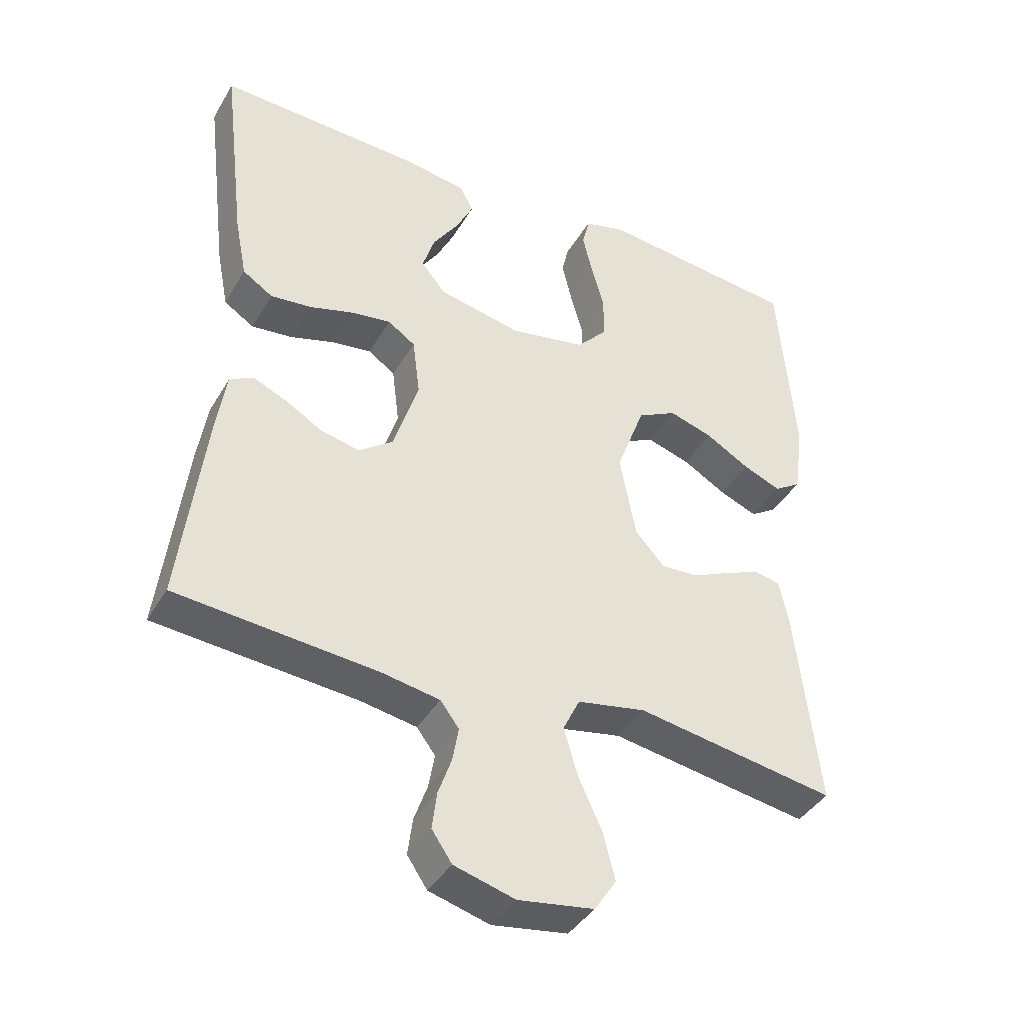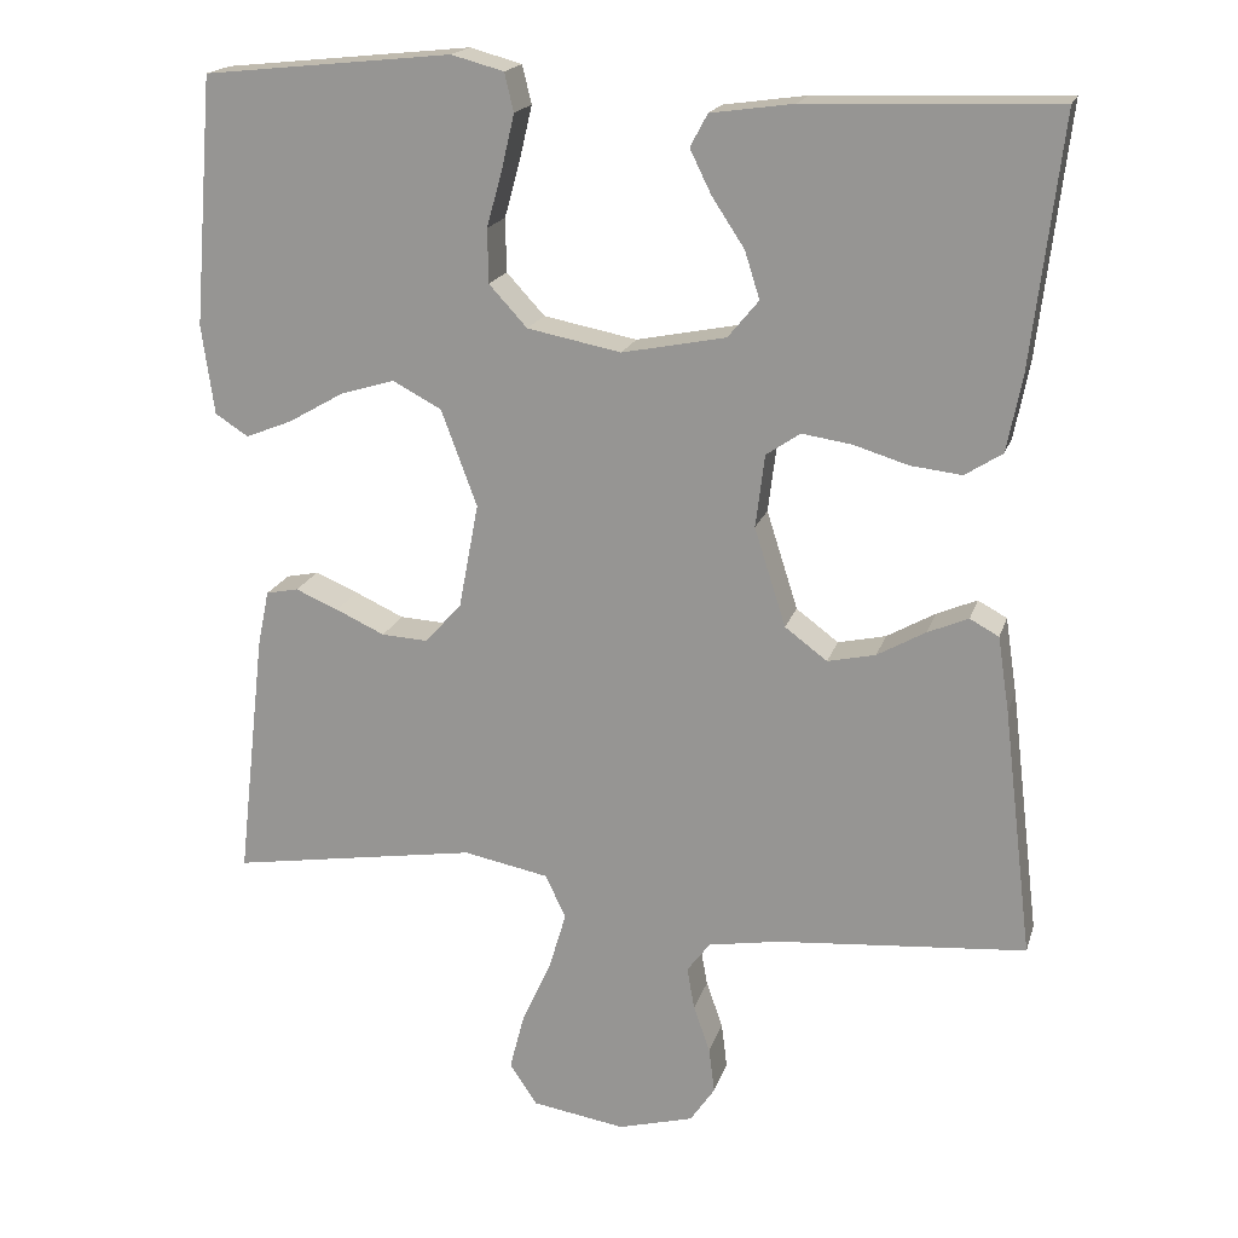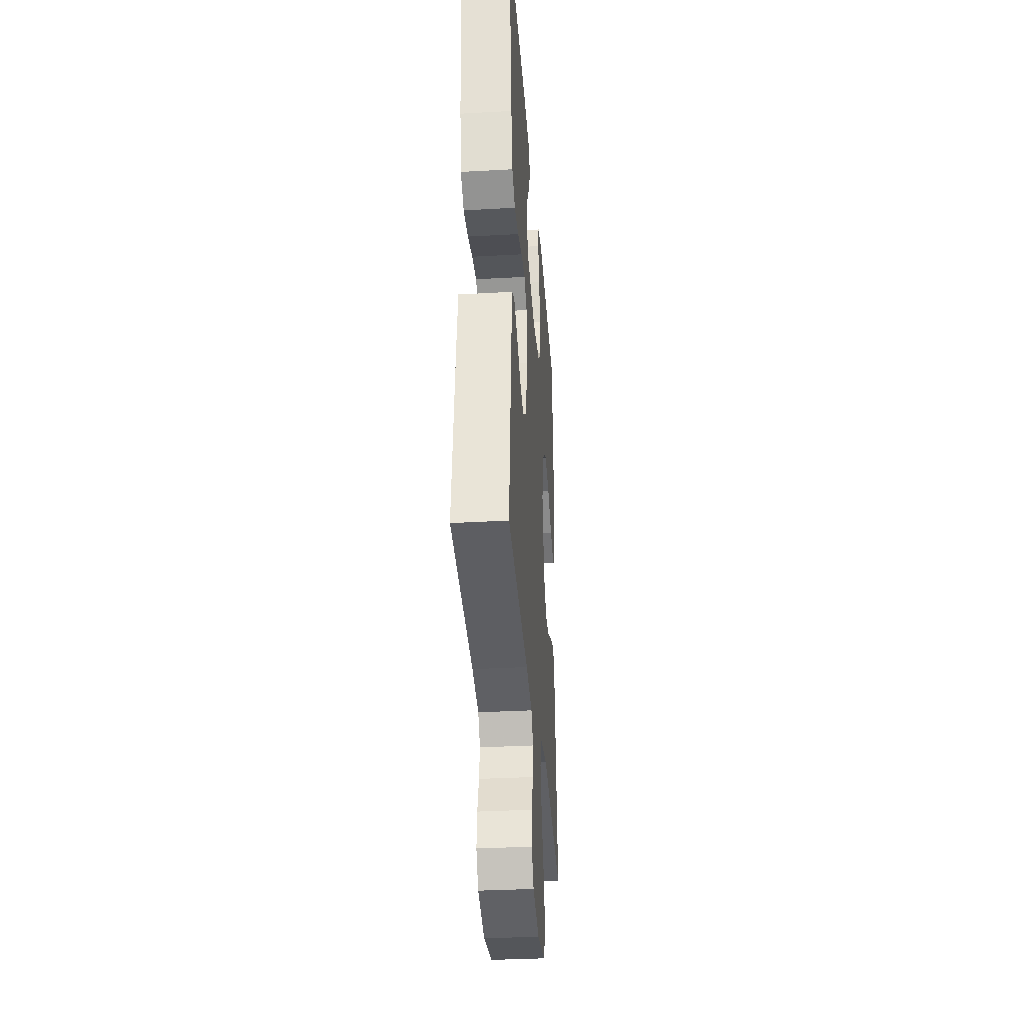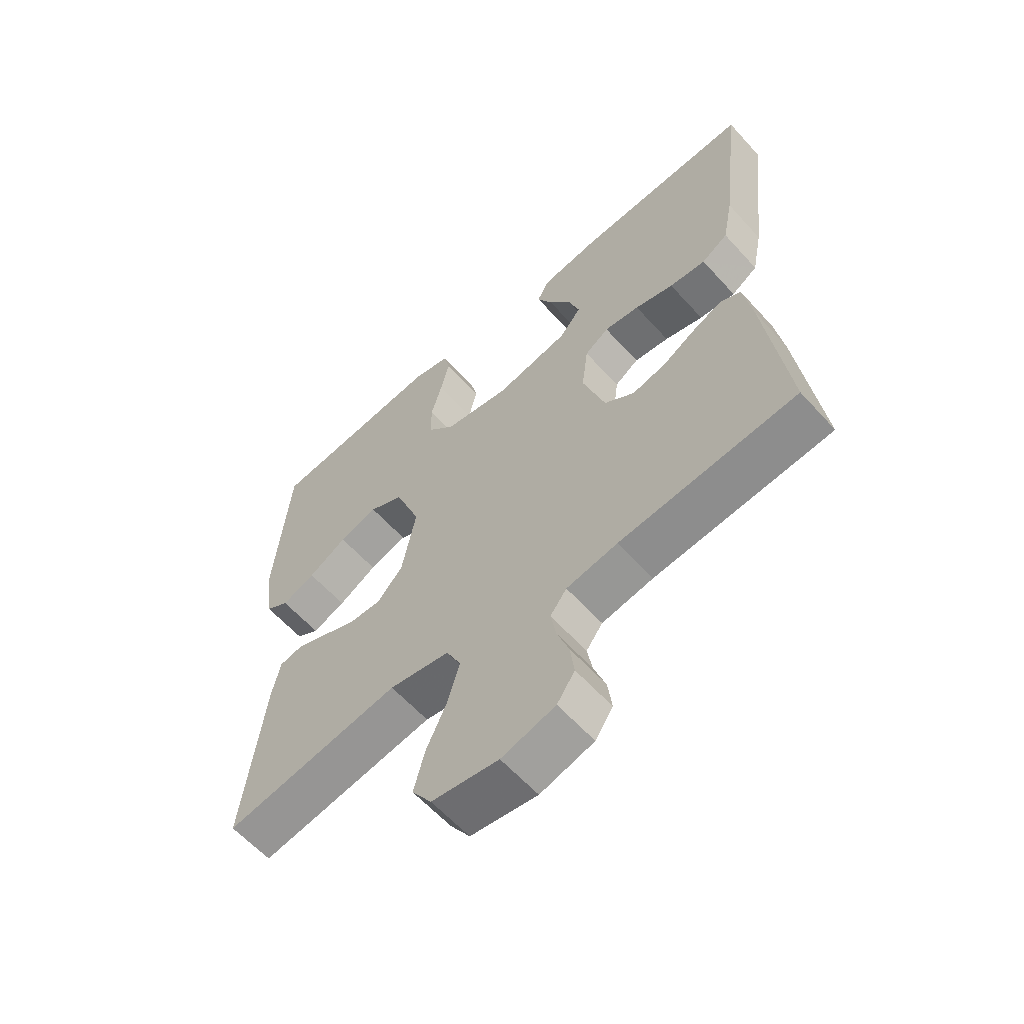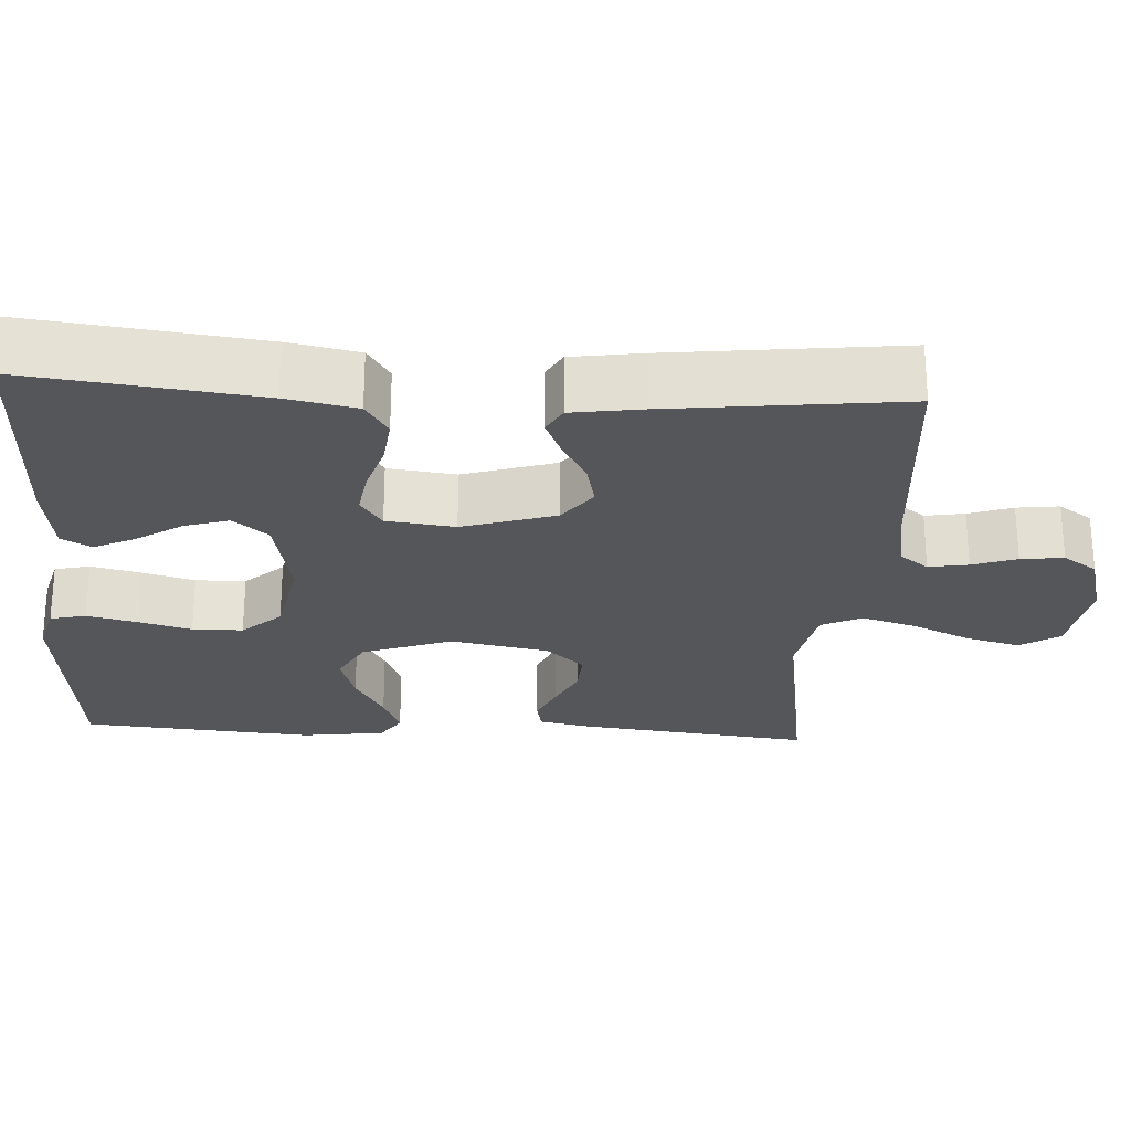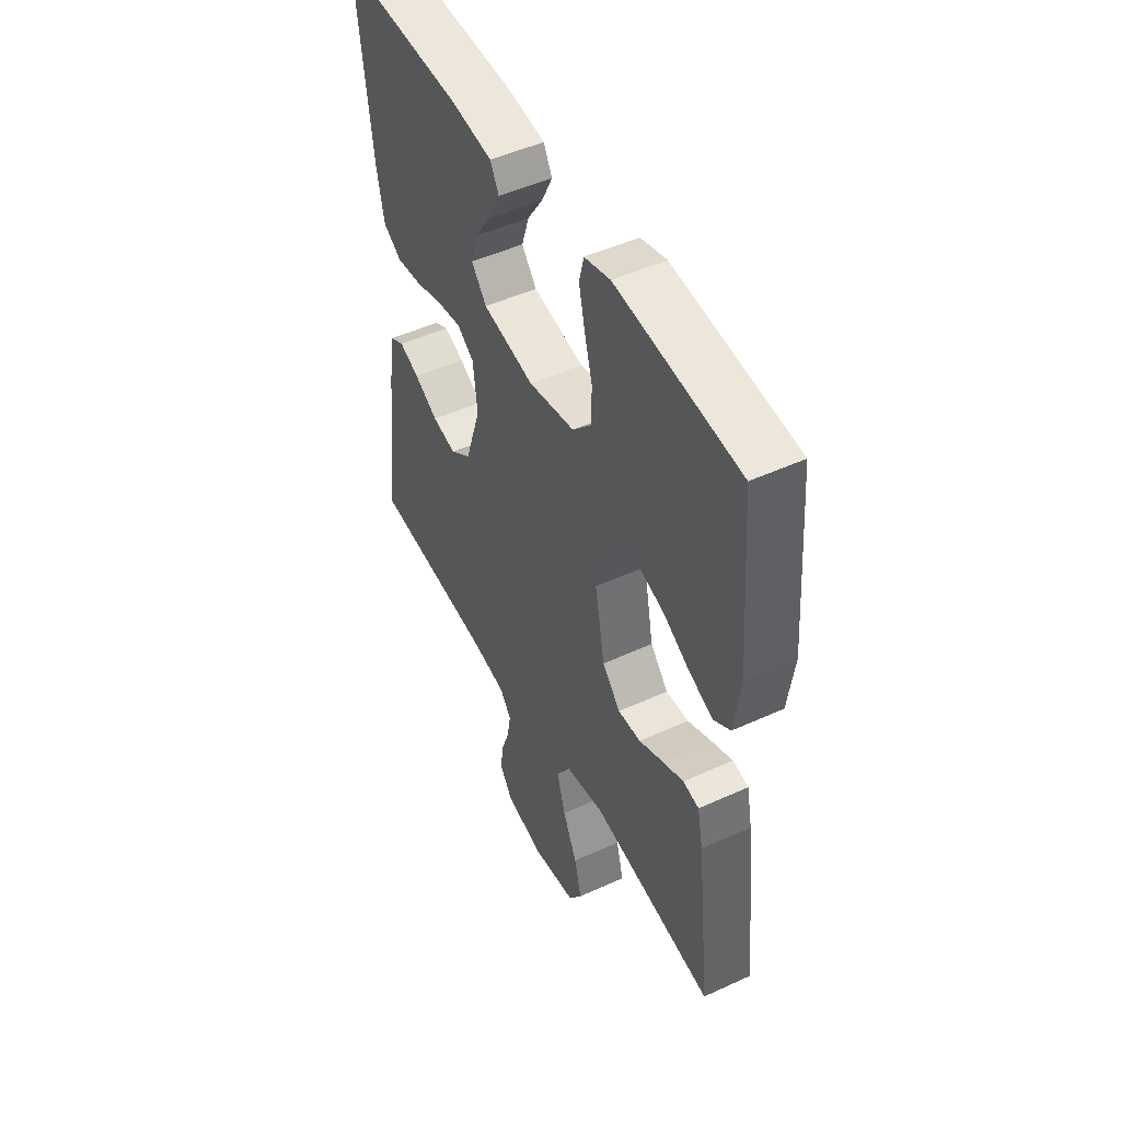
<metadata>
{"format":"obj","ext":"obj","renderer":"f3d","projection":"perspective","resolution":1024,"background":"white","views":[{"elev":-40.5,"azim":152.0,"up":"+Z"},{"elev":18.6,"azim":15.0,"up":"+Z"},{"elev":-34.2,"azim":94.3,"up":"+Z"},{"elev":-61.1,"azim":42.0,"up":"+Z"},{"elev":-25.3,"azim":86.5,"up":"+Y"},{"elev":48.9,"azim":-117.0,"up":"+Z"}]}
</metadata>
<code>
v -0.5 0.07 -0.5
v -0.466 0.07 -0.2
v -0.452 0.07 -0.132
v -0.413 0.07 -0.124
v -0.361 0.07 -0.146
v -0.302 0.07 -0.173
v -0.246 0.07 -0.176
v -0.202 0.07 -0.127
v -0.178 0.07 0
v -0.221 0.07 0.116
v -0.28 0.07 0.147
v -0.346 0.07 0.127
v -0.412 0.07 0.089
v -0.469 0.07 0.066
v -0.509 0.07 0.092
v -0.524 0.07 0.2
v -0.5 0.07 0.5
v -0.2 0.07 0.531
v -0.137 0.07 0.514
v -0.126 0.07 0.468
v -0.141 0.07 0.404
v -0.16 0.07 0.335
v -0.159 0.07 0.27
v -0.113 0.07 0.22
v 0 0.07 0.198
v 0.125 0.07 0.223
v 0.162 0.07 0.268
v 0.144 0.07 0.325
v 0.105 0.07 0.384
v 0.079 0.07 0.437
v 0.1 0.07 0.476
v 0.2 0.07 0.49
v 0.5 0.07 0.5
v 0.464 0.07 0.2
v 0.446 0.07 0.109
v 0.401 0.07 0.08
v 0.339 0.07 0.087
v 0.273 0.07 0.107
v 0.213 0.07 0.116
v 0.172 0.07 0.088
v 0.161 0.07 0
v 0.199 0.07 -0.119
v 0.25 0.07 -0.157
v 0.308 0.07 -0.144
v 0.366 0.07 -0.111
v 0.415 0.07 -0.09
v 0.45 0.07 -0.109
v 0.464 0.07 -0.2
v 0.5 0.07 -0.5
v 0.2 0.07 -0.525
v 0.113 0.07 -0.54
v 0.085 0.07 -0.577
v 0.094 0.07 -0.628
v 0.114 0.07 -0.685
v 0.121 0.07 -0.74
v 0.091 0.07 -0.784
v 0 0.07 -0.809
v -0.113 0.07 -0.791
v -0.146 0.07 -0.741
v -0.128 0.07 -0.671
v -0.093 0.07 -0.595
v -0.072 0.07 -0.524
v -0.097 0.07 -0.472
v -0.2 0.07 -0.452
v -0.5 0 -0.5
v -0.466 0 -0.2
v -0.452 0 -0.132
v -0.413 0 -0.124
v -0.361 0 -0.146
v -0.302 0 -0.173
v -0.246 0 -0.176
v -0.202 0 -0.127
v -0.178 0 0
v -0.221 0 0.116
v -0.28 0 0.147
v -0.346 0 0.127
v -0.412 0 0.089
v -0.469 0 0.066
v -0.509 0 0.092
v -0.524 0 0.2
v -0.5 0 0.5
v -0.2 0 0.531
v -0.137 0 0.514
v -0.126 0 0.468
v -0.141 0 0.404
v -0.16 0 0.335
v -0.159 0 0.27
v -0.113 0 0.22
v 0 0 0.198
v 0.125 0 0.223
v 0.162 0 0.268
v 0.144 0 0.325
v 0.105 0 0.384
v 0.079 0 0.437
v 0.1 0 0.476
v 0.2 0 0.49
v 0.5 0 0.5
v 0.464 0 0.2
v 0.446 0 0.109
v 0.401 0 0.08
v 0.339 0 0.087
v 0.273 0 0.107
v 0.213 0 0.116
v 0.172 0 0.088
v 0.161 0 0
v 0.199 0 -0.119
v 0.25 0 -0.157
v 0.308 0 -0.144
v 0.366 0 -0.111
v 0.415 0 -0.09
v 0.45 0 -0.109
v 0.464 0 -0.2
v 0.5 0 -0.5
v 0.2 0 -0.525
v 0.113 0 -0.54
v 0.085 0 -0.577
v 0.094 0 -0.628
v 0.114 0 -0.685
v 0.121 0 -0.74
v 0.091 0 -0.784
v 0 0 -0.809
v -0.113 0 -0.791
v -0.146 0 -0.741
v -0.128 0 -0.671
v -0.093 0 -0.595
v -0.072 0 -0.524
v -0.097 0 -0.472
v -0.2 0 -0.452
f 58 59 60 61
f 58 61 62
f 57 58 62
f 56 57 62
f 53 54 55 56
f 52 53 56 62
f 51 52 62 63
f 47 48 49 50
f 47 50 51 63
f 44 45 46 47
f 35 36 37 38
f 35 38 39
f 34 35 39
f 33 34 39
f 32 33 39 40
f 28 29 30 31
f 27 28 31 32
f 19 20 21 22
f 17 18 19 22
f 17 22 23
f 16 17 23 24
f 12 13 14 15
f 11 12 15 16
f 3 4 5 6
f 1 2 3 6
f 64 1 6 7
f 44 47 63 64
f 43 44 64
f 42 43 64 7
f 41 42 7 8
f 27 32 40 41
f 26 27 41
f 25 26 41 8
f 11 16 24 25
f 10 11 25
f 9 10 25
f 8 9 25
f 125 124 123 122
f 126 125 122
f 126 122 121
f 126 121 120
f 120 119 118 117
f 126 120 117 116
f 127 126 116 115
f 114 113 112 111
f 127 115 114 111
f 111 110 109 108
f 102 101 100 99
f 103 102 99
f 103 99 98
f 103 98 97
f 104 103 97 96
f 95 94 93 92
f 96 95 92 91
f 86 85 84 83
f 86 83 82 81
f 87 86 81
f 88 87 81 80
f 79 78 77 76
f 80 79 76 75
f 70 69 68 67
f 70 67 66 65
f 71 70 65 128
f 128 127 111 108
f 128 108 107
f 71 128 107 106
f 72 71 106 105
f 105 104 96 91
f 105 91 90
f 72 105 90 89
f 89 88 80 75
f 89 75 74
f 89 74 73
f 89 73 72
f 1 65 66 2
f 2 66 67 3
f 3 67 68 4
f 4 68 69 5
f 5 69 70 6
f 6 70 71 7
f 7 71 72 8
f 8 72 73 9
f 9 73 74 10
f 10 74 75 11
f 11 75 76 12
f 12 76 77 13
f 13 77 78 14
f 14 78 79 15
f 15 79 80 16
f 16 80 81 17
f 17 81 82 18
f 18 82 83 19
f 19 83 84 20
f 20 84 85 21
f 21 85 86 22
f 22 86 87 23
f 23 87 88 24
f 24 88 89 25
f 25 89 90 26
f 26 90 91 27
f 27 91 92 28
f 28 92 93 29
f 29 93 94 30
f 30 94 95 31
f 31 95 96 32
f 32 96 97 33
f 33 97 98 34
f 34 98 99 35
f 35 99 100 36
f 36 100 101 37
f 37 101 102 38
f 38 102 103 39
f 39 103 104 40
f 40 104 105 41
f 41 105 106 42
f 42 106 107 43
f 43 107 108 44
f 44 108 109 45
f 45 109 110 46
f 46 110 111 47
f 47 111 112 48
f 48 112 113 49
f 49 113 114 50
f 50 114 115 51
f 51 115 116 52
f 52 116 117 53
f 53 117 118 54
f 54 118 119 55
f 55 119 120 56
f 56 120 121 57
f 57 121 122 58
f 58 122 123 59
f 59 123 124 60
f 60 124 125 61
f 61 125 126 62
f 62 126 127 63
f 63 127 128 64
f 64 128 65 1

</code>
